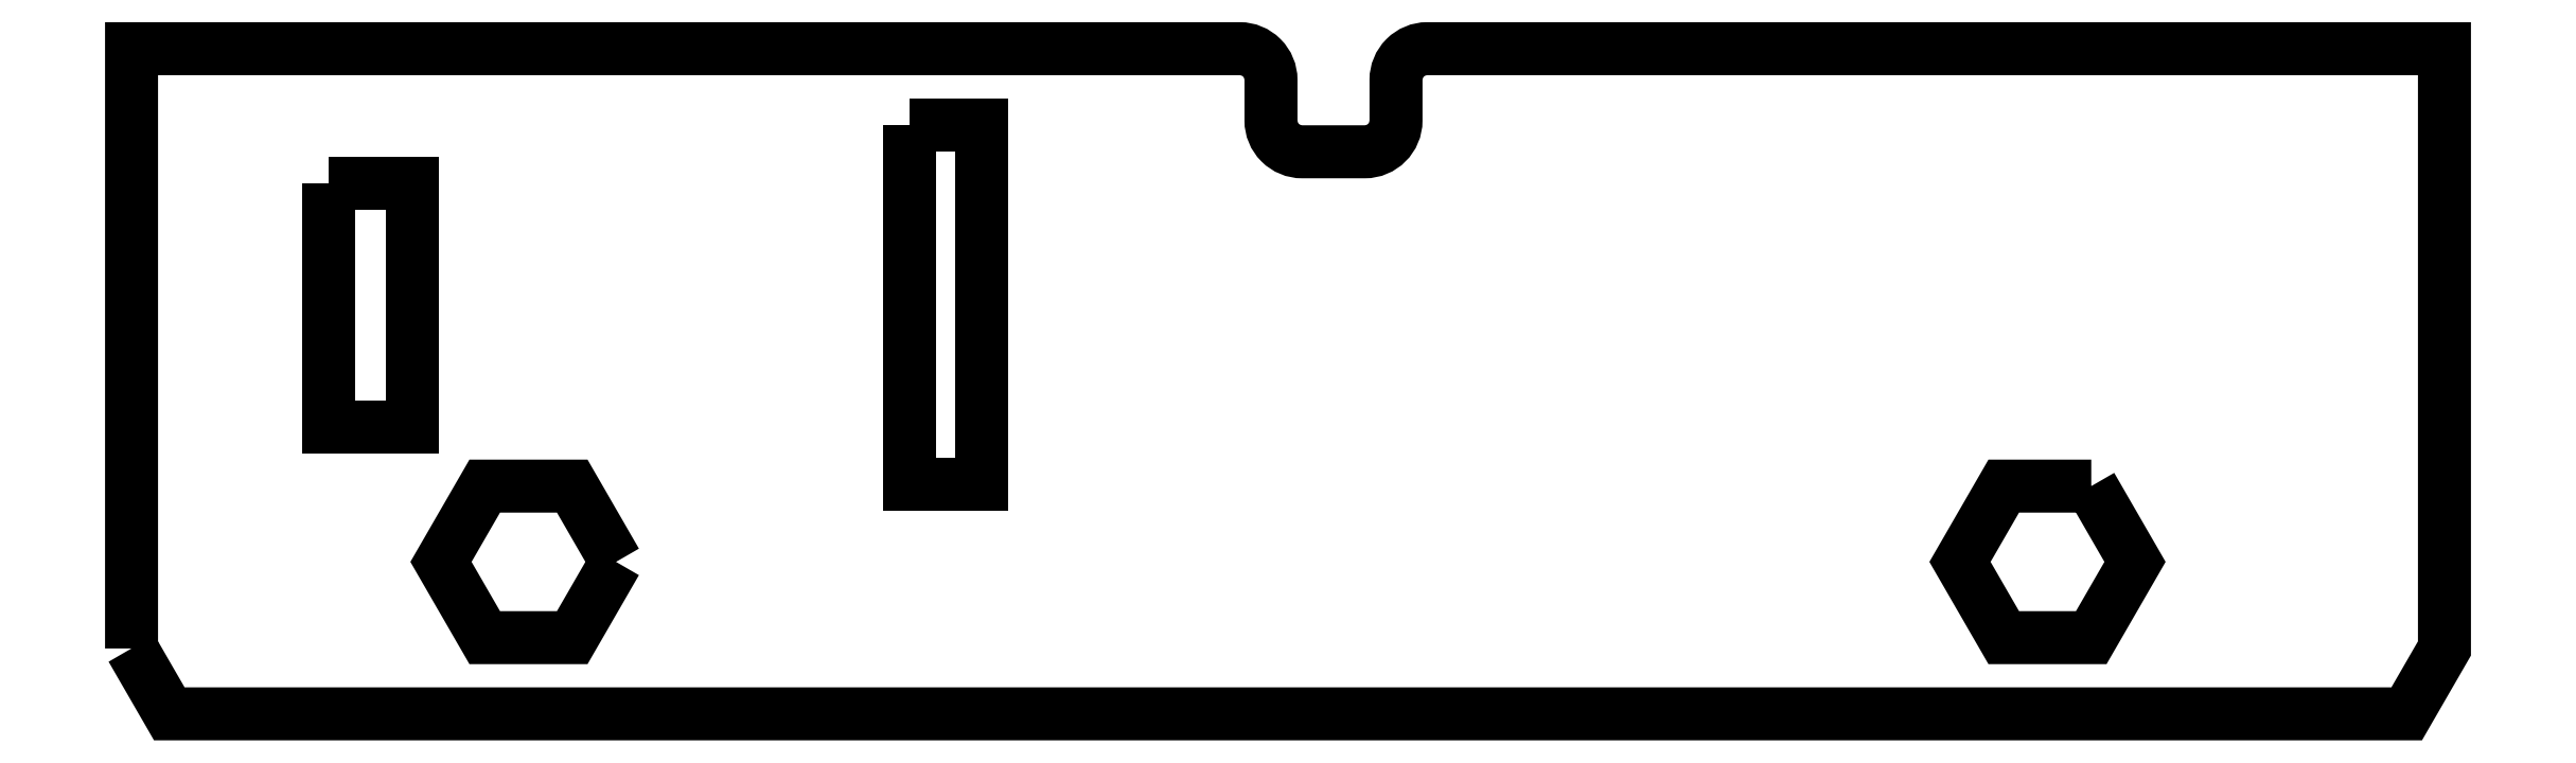
<metadata>
{"format":"dxf","ext":"dxf","renderer":"ezdxf+matplotlib","layout":"modelspace","background":"white","min_lineweight":24,"dpi":150}
</metadata>
<code>
0
SECTION
2
ENTITIES
0
LWPOLYLINE
8
0
90
4
70
1
43
0
10
-1.491
20
-17.35
10
-1.491
20
-28.85
10
0.8087
20
-28.85
10
0.8087
20
-17.35
0
LWPOLYLINE
8
0
90
4
70
1
43
0
10
-20.09
20
-19.2
10
-20.09
20
-27
10
-17.39
20
-27
10
-17.39
20
-19.2
0
LWPOLYLINE
8
0
90
6
70
1
43
0
10
36.31
20
-28.9
10
33.51
20
-28.9
10
32.11
20
-31.33
10
33.51
20
-33.75
10
36.31
20
-33.75
10
37.71
20
-31.33
0
LWPOLYLINE
8
0
90
6
70
1
43
0
10
-10.89
20
-31.33
10
-12.29
20
-28.9
10
-15.09
20
-28.9
10
-16.49
20
-31.33
10
-15.09
20
-33.75
10
-12.29
20
-33.75
0
LWPOLYLINE
8
0
90
14
70
1
43
0
10
-26.39
20
-34.1
10
-26.39
20
-14.9
10
9.064
20
-14.9
42
-0.4142
10
10.06
20
-15.9
10
10.06
20
-17.2
42
0.4142
10
11.06
20
-18.2
10
13.06
20
-18.2
42
0.4142
10
14.06
20
-17.2
10
14.06
20
-15.9
42
-0.4142
10
15.06
20
-14.9
10
47.61
20
-14.9
10
47.61
20
-34.1
10
46.4
20
-36.19
10
-25.18
20
-36.19
0
ENDSEC
0
EOF

</code>
